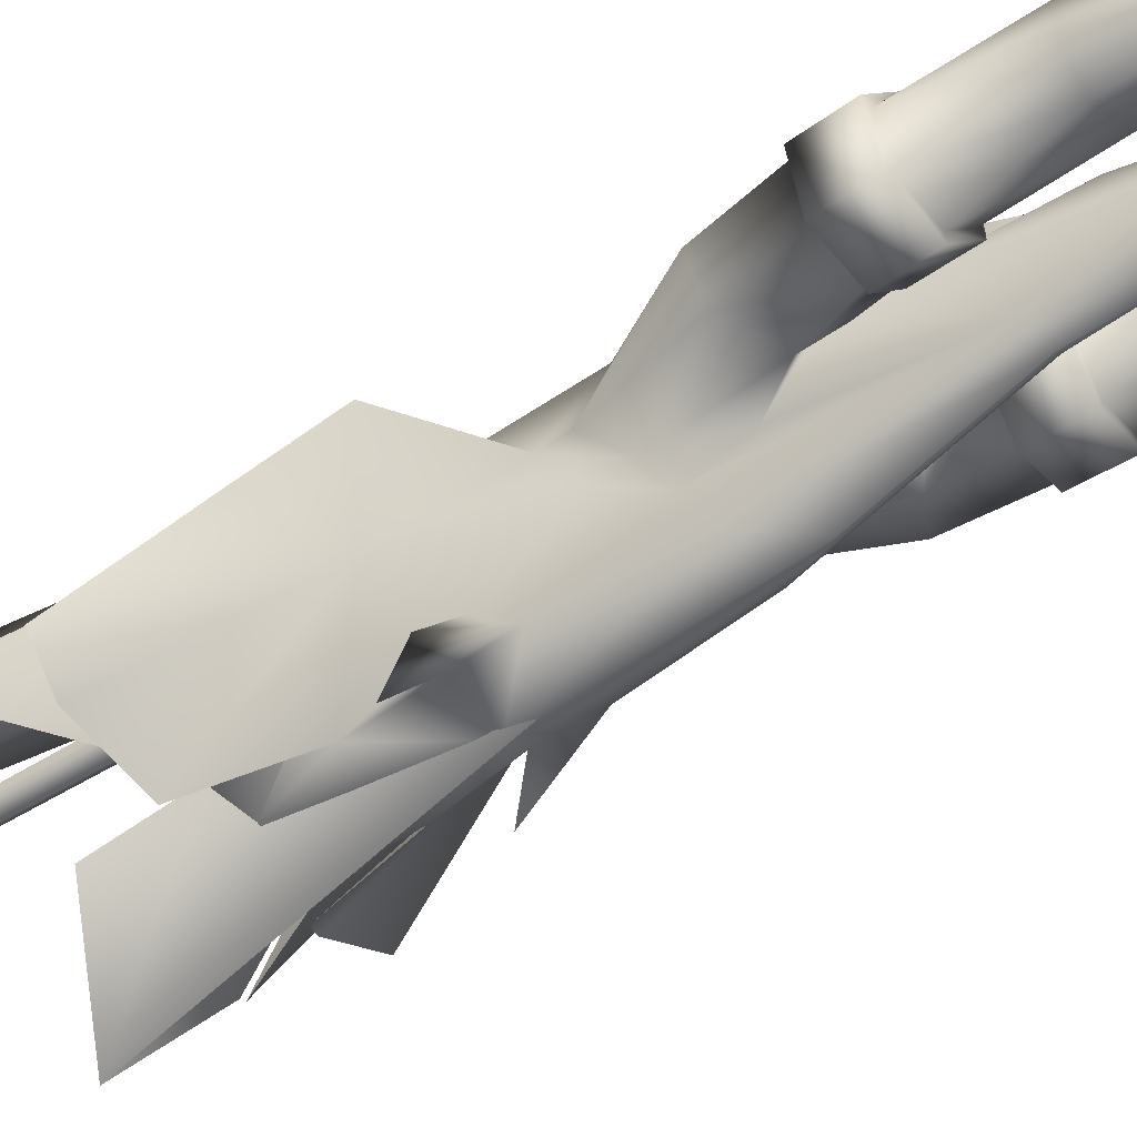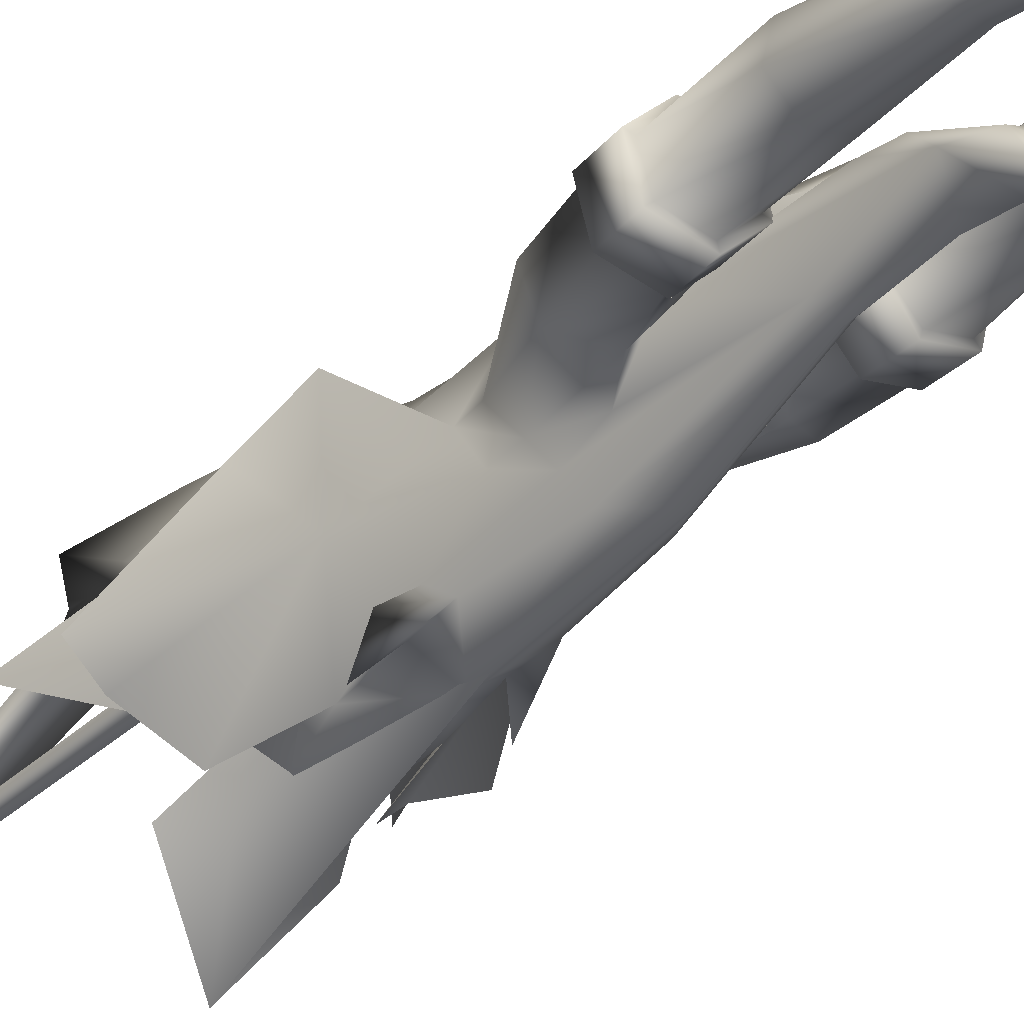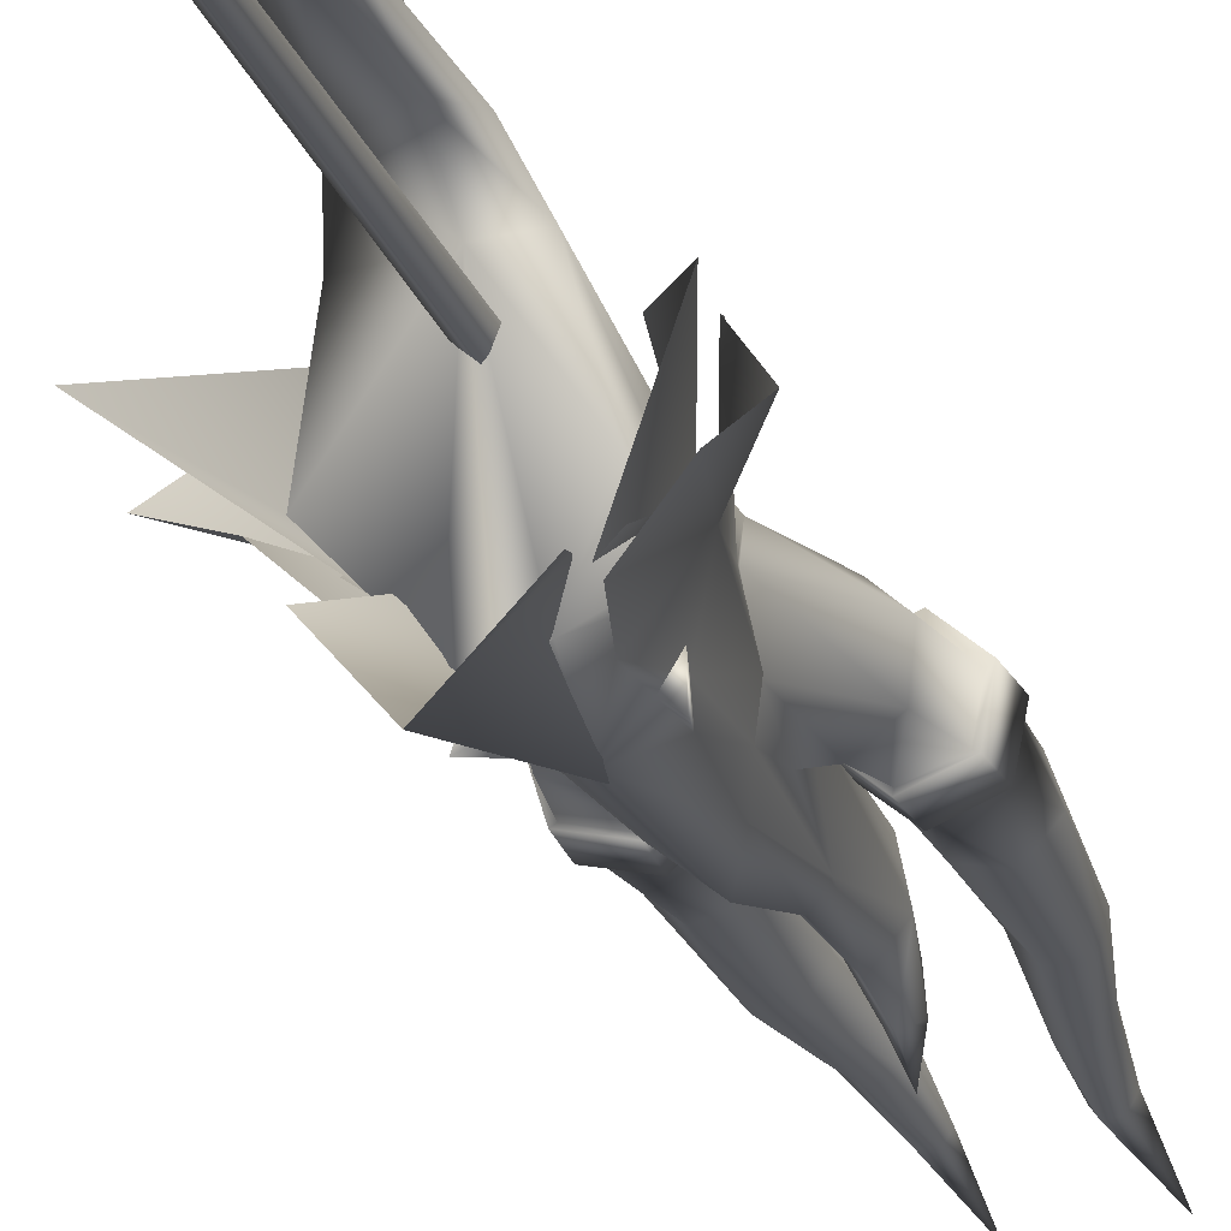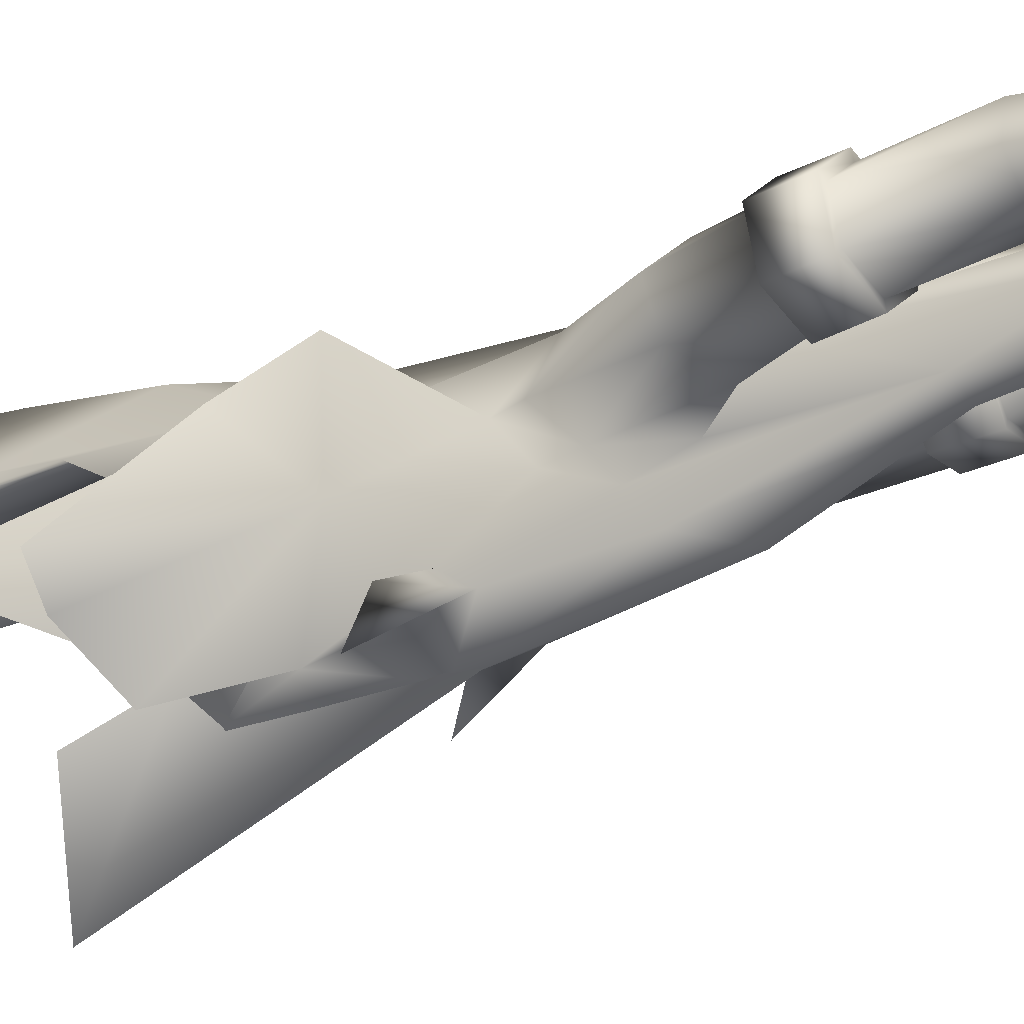
<metadata>
{"format":"obj","ext":"obj","renderer":"f3d","projection":"perspective","resolution":1024,"background":"white","views":[{"elev":-44.1,"azim":-53.7,"up":"+Y"},{"elev":-29.6,"azim":-36.4,"up":"+Y"},{"elev":-27.7,"azim":-161.3,"up":"+Y"},{"elev":-29.8,"azim":-58.3,"up":"+Y"}]}
</metadata>
<code>
g mesh00
v -8.599 -2.377 221.3
v -10.38 -5.117 220.8
v -9.438 -2.225 202.1
v -8.55 3.918 202.8
v -10.22 2.584 177.3
v 2.204 25.12 -50.68
v 2.67 22.45 -28.65
v 1.845 18.2 -55.13
v -12.13 9.016 176.9
v -9.16 6.557 147.9
v 2.251 2.382 -98.14
v -4.027 -2.311 -116
v -0.5427 -0.6304 -98.17
v -11.59 -1.994 148.3
v -8.758 -0.5718 125.8
v 5.651 16.04 25.45
v 2.67 22.45 -28.65
v 1.991 27.43 4.402
v 1.015 22.52 -28.67
v -3.217 15.13 25.07
v 1.166 27.47 4.394
v 1.015 22.52 -28.67
v 1.803 -6.113 -97.67
v 2.263 1.674 -97.41
v -2.097 0.02584 -98.94
v 2.67 22.45 -28.65
v 5.651 16.04 25.45
v 10.3 13.37 -5.29
v 1.845 18.2 -55.13
v -5.103 15.55 -36.55
v 1.015 22.52 -28.67
v 1.609 18.63 36.83
v 1.991 27.43 4.402
v 2.129 31.94 -20.49
v 2.706 36.33 -54.91
v -0.2589 2.942 36.66
v -3.614 -0.2411 36.64
v 2.084 -3.791 -98.17
v -0.4363 -3.601 36.64
v 4.879 -0.7768 -98.14
v 2.916 -0.4168 36.66
v 2.555 -2.599 -135.7
v 0.385 5.096 -116.2
v 13.11 -4.378 257.6
v 9.195 -2.859 221.4
v 10.83 -5.692 220.9
v 10.2 -2.757 202.1
v 11.12 0.6252 221.8
v 9.635 3.426 202.9
v 11.44 1.998 177.3
v 18.35 4.301 202.6
v 16.22 -2.11 220.9
v 18.91 -1.883 201.8
v 14.29 -5.596 220.6
v 14.87 -5.077 201.6
v -12.88 -3.674 257.5
v -10.34 1.207 221.7
v -14.23 -4.29 201.5
v -13.83 -4.835 220.5
v -18.08 -0.8801 201.7
v -15.57 -1.25 220.8
v -17.2 5.263 202.4
v 13.61 0.403 -118.3
v 3.578 12.31 -119.4
v 2.482 4.724 -99.03
v -8.415 1.388 -116.2
v 1.597 -11.39 -114
v 6.297 -0.6304 -98.75
v -3.217 15.13 25.07
v -8.685 13.63 -5.597
v -5.103 15.55 -36.55
v 0.6689 18.96 -2.696
v 1.36 16.89 -36.23
v 10.3 13.37 -5.29
v 7.848 14.53 -36.26
v 2.67 22.45 -28.65
v 2.129 31.94 -20.49
v 1.166 27.47 4.394
v 1.609 18.63 36.83
v -0.2589 2.942 36.66
v 8.062 0.4444 -116.3
v 2.084 -3.791 -98.17
v 3.375 -7.756 -116.2
v 20.41 8.455 176.9
v 24.87 2.272 177.2
v 22.64 -3.936 177.6
v 15.91 -4.184 177.6
v 14.64 1.001 221.5
v 13.73 7.602 203.1
v 13.69 8.317 177
v 10.83 6.016 148
v 17.51 12.55 147.6
v 25.69 9.592 147.6
v 27.66 0.9163 148.1
v 21.21 -5.203 148.4
v 12.79 -2.654 148.4
v -15.02 -3.347 177.5
v -21.73 -2.733 177.4
v -23.62 3.584 177
v -18.83 9.518 176.8
v -12.41 8.31 203
v -13.82 1.771 221.4
v -20.14 -4.084 148.3
v -26.24 2.377 147.9
v -23.81 10.93 147.4
v -15.27 13.02 147.4
v 1.36 16.89 -36.23
v -3.614 -0.2411 36.64
v 10.83 6.016 148
v 12.79 -2.654 148.4
v 14.64 1.001 221.5
v 13.73 7.602 203.1
v 13.69 8.317 177
v 17.51 12.55 147.6
v 10.83 6.016 148
v 10.22 -1.085 125.9
v 16.83 -7.907 125.7
v 26 -5.611 124.8
v 28.55 3.415 124.1
v 21.96 10.33 124.3
v 12.79 8.033 125.2
v 10.83 6.016 148
v -9.16 6.557 147.9
v -12.13 9.016 176.9
v -12.41 8.31 203
v -13.82 1.771 221.4
v -15.72 -7.027 125.5
v -24.75 -4.237 124.6
v -26.81 4.914 123.9
v -19.86 11.46 124.1
v -10.82 8.674 125.1
v -8.758 -0.5718 125.8
f 1 2 3
f 4 3 5
f 6 7 8
f 9 5 10
f 11 12 13
f 14 15 10
f 16 17 18
f 6 8 19
f 20 21 22
f 23 24 25
f 26 27 28
f 29 30 31
f 32 33 34
f 34 33 7
f 34 7 35
f 11 13 36
f 37 38 39
f 39 38 40
f 39 40 41
f 42 12 43
f 44 45 46
f 46 45 47
f 44 48 45
f 45 48 49
f 45 49 47
f 47 49 50
f 51 52 53
f 53 52 54
f 53 54 55
f 2 1 56
f 3 4 1
f 1 4 57
f 1 57 56
f 58 59 60
f 60 59 61
f 60 61 62
f 63 64 65
f 65 64 66
f 65 66 25
f 25 66 67
f 25 67 23
f 23 67 68
f 23 68 24
f 69 31 70
f 70 31 71
f 70 71 72
f 72 71 73
f 72 73 74
f 74 73 75
f 74 75 76
f 7 6 35
f 35 6 19
f 35 19 77
f 77 19 78
f 77 78 79
f 80 41 11
f 11 41 40
f 11 40 81
f 81 40 82
f 81 82 83
f 84 51 85
f 85 51 53
f 85 53 86
f 86 53 55
f 86 55 87
f 44 88 48
f 48 88 89
f 48 89 49
f 49 89 90
f 49 90 50
f 50 90 91
f 92 84 93
f 93 84 85
f 93 85 94
f 94 85 86
f 94 86 95
f 95 86 87
f 95 87 96
f 97 58 98
f 98 58 60
f 98 60 99
f 99 60 62
f 99 62 100
f 5 9 4
f 4 9 101
f 4 101 57
f 57 101 102
f 57 102 56
f 14 97 103
f 103 97 98
f 103 98 104
f 104 98 99
f 104 99 105
f 105 99 100
f 105 100 106
f 67 63 68
f 68 63 65
f 68 65 29
f 29 65 25
f 29 25 30
f 30 25 24
f 30 24 107
f 107 24 68
f 107 68 75
f 75 68 29
f 75 29 76
f 12 11 43
f 43 11 81
f 43 81 42
f 42 81 83
f 42 83 12
f 12 83 82
f 12 82 13
f 13 82 108
f 13 108 36
f 109 110 50
f 50 110 87
f 50 87 47
f 47 87 55
f 47 55 46
f 46 55 54
f 46 54 44
f 44 54 52
f 44 52 111
f 111 52 51
f 111 51 112
f 112 51 84
f 112 84 113
f 113 84 114
f 113 114 115
f 91 116 96
f 96 116 117
f 96 117 95
f 95 117 118
f 95 118 94
f 94 118 119
f 94 119 93
f 93 119 120
f 93 120 92
f 92 120 121
f 92 121 122
f 123 106 124
f 124 106 100
f 124 100 125
f 125 100 62
f 125 62 126
f 126 62 61
f 126 61 56
f 56 61 59
f 56 59 2
f 2 59 58
f 2 58 3
f 3 58 97
f 3 97 5
f 5 97 14
f 5 14 10
f 15 14 127
f 127 14 103
f 127 103 128
f 128 103 104
f 128 104 129
f 129 104 105
f 129 105 130
f 130 105 106
f 130 106 131
f 131 106 123
f 131 123 132
v -9.733 8.105 113.8
v -7.311 7.797 103.6
v -16.44 10.68 98.18
v -5.084 0.4203 149.3
v -6.941 -0.0999 141.4
v -5.155 -4.637 154.9
v -7.63 -26.9 49.41
v -13.12 -32.65 43.57
v -11.73 -22.37 47.43
v 8.246 -27.34 49.48
v 13.49 -33.39 43.68
v 8.738 -26.18 61.26
v 8.738 -26.18 61.26
v 12.47 -23.02 47.53
v 10.32 -22.3 55.55
v 26.78 -7.504 113.5
v 16.28 -9.693 125.7
v 15.67 -10.28 114.6
v 10.67 9.449 113.9
v 22.5 12.39 124.1
v 21.78 12.23 112.9
v -26.21 -5.462 124.5
v -14.61 -9.464 114.4
v -15.28 -8.839 125.6
v -9.348 10.17 125
v -19.48 13.35 112.7
v -20.28 13.54 123.9
v -11.84 -3.577 65.28
v -10.62 -1.433 69.88
v -9.674 7.632 74.81
v 0.7478 2.904 146.5
v 6.416 0.1085 149.3
v 8.304 -0.5133 141.4
v 0.2681 -10.44 170.8
v -2.63 -12.06 169
v 0.1879 -19.8 173.2
v 13.61 -11.21 102.7
v 9.052 -2.075 114.6
v 8.425 -3.173 107.2
v 9.775 -14.74 95.18
v 9.323 -1.764 103.7
v 1.166 27.47 4.394
v -3.217 15.13 25.07
v 1.609 18.63 36.83
v 36.27 -18.44 7.979
v 24.73 3.999 27.52
v 18.34 -12.08 43.13
v 20.78 13.03 42.94
v 13.61 -4.266 65.38
v -11.84 -3.577 65.28
v -17.87 14.08 42.79
v -16.8 -11.13 42.98
v -22.19 5.27 27.33
v -34.77 -16.52 7.696
v 10.83 6.016 148
v 12.79 8.033 125.2
v 10.22 -1.085 125.9
v -7.556 -1.626 114.6
v -6.932 -2.757 107.2
v -7.556 -1.626 114.6
v -14.89 -8.421 114.3
v -7.722 -1.302 103.6
v -8.106 11.73 95.2
v -6.932 -2.757 107.2
v -17.67 -13.25 32.74
v -15.16 -23.99 17.23
v -11.71 -28.12 16.62
v -8.358 -30 34.23
v -6.202 -33.92 20.74
v 0.1393 -33.13 51.92
v 8.246 -27.34 49.48
v 10.32 -22.3 55.55
v 12.47 -23.02 47.53
v -17.53 -20.01 8.851
v 1.131 9.971 12.44
v 4.123 -11.87 128.1
v 6.42 -24.2 87.78
v 8.965 -17.44 82.93
v -9.516 -21.76 55.47
v -7.63 -26.9 49.41
v 1.184 13.01 105.7
v 10.48 11.23 95.27
v 11.98 7.046 74.9
v -8.106 11.73 95.2
v -7.722 -1.302 103.6
v -4.655 0.9146 115.8
v -9.516 -21.76 55.47
v -11.73 -22.37 47.43
v -8.119 -25.72 61.19
v -13.12 -32.65 43.57
v 9.701 -28.91 20.78
v 16.2 -24.58 17.51
v 19.11 -14.24 32.89
v 18.93 -21.15 9.024
v 13.99 4.399 5.424
v 10.3 13.37 -5.29
v 5.651 16.04 25.45
v -8.048 -16.98 82.85
v -8.808 -14.24 95.1
v -10.19 -11.01 78.6
v -8.119 -25.72 61.19
v -9.579 5.338 49.79
v -11.91 5.517 5.251
v -14.89 -13.11 44.2
v 8.304 -0.5133 141.4
v 6.282 0.6183 115.9
v 0.7478 2.904 146.5
v 6.65 0.6132 133.1
v 8.738 -26.18 61.26
v 10.32 -22.3 55.55
v 13.49 -14.16 72.96
v -3.274 -11.67 128.1
v -5.155 -4.637 154.9
v -6.941 -0.0999 141.4
v 3.164 -12.1 169
v 5.965 -4.714 155
v 3.799 -6.061 165.2
v 13.49 -33.39 43.68
v -9.907 -27.13 15.67
v -14.51 -35.44 0
v -0.1012 -56.44 -6.611
v 16.25 -13.95 44.32
v 6.418 -34.33 21.85
v 12.37 -26.06 32.23
v 0.3364 -5.245 165.5
v 11.97 4.754 49.88
v 13.61 -4.266 65.38
v 8.96 -30.49 34.31
v 0.1156 -37.1 20.63
v -26.68 -22.69 6.587
v -16.8 -11.13 42.98
v -14.4 -32.71 12.4
v 0.8253 5.451 144.2
v 0.7478 2.904 146.5
v 15.58 -36.17 1.006
v 9.658 -28.5 15.72
v 0.1209 -32.32 57.57
v -13.38 -2.644 52.67
v -12.6 8.846 30.48
v -33.44 -13.56 -14.72
v 35.22 -15.42 -14.42
v 15.27 8.092 30.59
v 15.23 -3.417 52.79
v 12.36 -33.43 13.98
v 22.95 -24.04 6.784
v 27.39 -6.912 124.7
v 29.81 3.617 112.7
v 30.48 4.034 123.8
v 21.78 12.23 112.9
v 22.5 12.39 124.1
v 11.39 9.606 125.1
v 7.62 -1.807 114.8
v 8.283 -1.435 125.9
v 15.67 -10.28 114.6
v 16.28 -9.693 125.7
v -25.55 -6.087 113.3
v -28.7 5.636 123.6
v -27.96 5.181 112.4
v -20.28 13.54 123.9
v -19.48 13.35 112.7
v -8.549 9.969 113.9
v -6.845 -1.025 125.9
v -6.113 -1.436 114.7
v -15.28 -8.839 125.6
v -14.61 -9.464 114.4
v -7.722 -1.302 103.6
v -12.51 -10.5 102.6
v -21.64 -7.618 97.18
v -24.4 -5.484 113.3
v -23.57 2.764 94.97
v -26.55 4.11 112.6
v -19.24 11.04 112.8
v -12.31 -13.46 72.86
v -9.516 -21.76 55.47
v -8.119 -25.72 61.19
v -5.162 0.9335 133
v 0.6755 0.8922 150.7
v -3.132 -6.013 165.1
v 0.1156 -27.41 99.39
v -5.91 -23.86 87.73
v 0.3141 -15.63 129.4
v 0.3575 -13.62 152.2
v 0.2694 -15.24 164.9
v -2.63 -12.06 169
v 0.1879 -19.8 173.2
v -11.53 -25.41 32.14
v 0.6689 18.96 -2.696
v 9.323 -1.764 103.7
v 1.991 27.43 4.402
v 0.1156 -37.1 20.63
v 10.22 -1.085 125.9
v 16.28 -9.693 125.7
v 16.83 -7.907 125.7
v 27.39 -6.912 124.7
v 26 -5.611 124.8
v 30.48 4.034 123.8
v 28.55 3.415 124.1
v 22.5 12.39 124.1
v 21.96 10.33 124.3
v 11.39 9.606 125.1
v 12.79 8.033 125.2
v 8.283 -1.435 125.9
v 7.62 -1.807 114.8
v 16.01 -9.258 114.4
v 15.67 -10.28 114.6
v 25.67 -6.839 113.5
v 26.78 -7.504 113.5
v 28.35 2.623 112.8
v 29.81 3.617 112.7
v 21.42 9.941 113
v 21.78 12.23 112.9
v 11.76 7.523 113.9
v 10.67 9.449 113.9
v 9.052 -2.075 114.6
v 16.01 -9.258 114.4
v 22.93 -8.825 97.37
v 25.67 -6.839 113.5
v 25.44 1.438 95.16
v 28.35 2.623 112.8
v 18.71 9.731 98.32
v 21.42 9.941 113
v 9.403 7.344 103.7
v 11.76 7.523 113.9
v 8.425 -3.173 107.2
v 9.052 -2.075 114.6
v 11.46 -11.59 78.69
v 12.48 -2.058 69.97
v 11.98 7.046 74.9
v 10.48 11.23 95.27
v 9.323 -1.764 103.7
v -6.845 -1.025 125.9
v -15.72 -7.027 125.5
v -15.28 -8.839 125.6
v -24.75 -4.237 124.6
v -26.21 -5.462 124.5
v -26.81 4.914 123.9
v -28.7 5.636 123.6
v -19.86 11.46 124.1
v -20.28 13.54 123.9
v -10.82 8.674 125.1
v -9.348 10.17 125
v -8.758 -0.5718 125.8
v -7.556 -1.626 114.6
v -14.61 -9.464 114.4
v -14.89 -8.421 114.3
v -25.55 -6.087 113.3
v -24.4 -5.484 113.3
v -27.96 5.181 112.4
v -26.55 4.11 112.6
v -19.48 13.35 112.7
v -19.24 11.04 112.8
v -8.549 9.969 113.9
v -9.733 8.105 113.8
v -6.113 -1.436 114.7
v -9.674 7.632 74.81
v -10.62 -1.433 69.88
v -10.19 -11.01 78.6
v -8.808 -14.24 95.1
v -7.63 -26.9 49.41
v 8.246 -27.34 49.48
v 5.965 -4.714 155
v 3.164 -12.1 169
v 9.775 -14.74 95.18
v 11.46 -11.59 78.69
v 12.48 -2.058 69.97
v -8.685 13.63 -5.597
f 133 134 135
f 136 137 138
f 139 140 141
f 142 143 144
f 145 146 147
f 148 149 150
f 151 152 153
f 154 155 156
f 157 158 159
f 160 161 162
f 163 164 165
f 166 167 168
f 169 170 171
f 172 171 173
f 174 175 176
f 177 178 179
f 179 178 180
f 179 180 181
f 182 183 184
f 184 183 185
f 184 185 186
f 187 188 189
f 134 133 190
f 191 192 193
f 194 195 196
f 197 198 199
f 200 201 202
f 203 204 205
f 206 207 201
f 208 209 210
f 141 211 212
f 213 214 215
f 216 217 218
f 219 220 221
f 221 220 222
f 223 224 225
f 226 207 227
f 227 207 228
f 227 228 229
f 230 231 232
f 137 136 163
f 140 139 233
f 143 142 205
f 234 235 236
f 237 238 239
f 239 238 240
f 209 241 210
f 210 241 242
f 210 242 243
f 244 245 217
f 217 245 246
f 217 246 218
f 247 248 249
f 146 145 250
f 251 252 253
f 254 255 256
f 168 247 166
f 166 247 249
f 166 249 257
f 258 259 254
f 256 260 255
f 255 260 202
f 255 202 261
f 261 202 201
f 186 262 263
f 263 262 264
f 263 264 200
f 265 266 240
f 267 268 253
f 253 268 269
f 253 269 251
f 270 271 197
f 197 271 272
f 197 272 199
f 223 273 225
f 225 273 274
f 225 274 275
f 260 276 179
f 179 276 277
f 179 277 177
f 149 148 278
f 278 148 279
f 278 279 280
f 280 279 281
f 280 281 282
f 152 151 283
f 283 151 284
f 283 284 285
f 285 284 286
f 285 286 287
f 155 154 288
f 288 154 289
f 288 289 290
f 290 289 291
f 290 291 292
f 158 157 293
f 293 157 294
f 293 294 295
f 295 294 296
f 295 296 297
f 298 191 299
f 299 191 193
f 299 193 300
f 300 193 301
f 300 301 302
f 302 301 303
f 302 303 135
f 135 303 304
f 135 304 133
f 161 160 232
f 232 160 305
f 232 305 230
f 230 305 306
f 230 306 307
f 236 160 234
f 234 160 162
f 234 162 213
f 213 162 216
f 213 216 308
f 308 216 218
f 308 218 239
f 239 218 246
f 164 163 309
f 309 163 136
f 309 136 310
f 310 136 138
f 310 138 167
f 167 166 310
f 310 166 257
f 310 257 309
f 309 257 249
f 309 249 164
f 164 249 248
f 164 248 165
f 202 311 312
f 312 311 313
f 312 313 244
f 244 313 314
f 244 314 245
f 245 314 315
f 245 315 316
f 316 315 317
f 200 318 201
f 201 318 236
f 201 236 206
f 206 236 235
f 206 235 207
f 207 235 319
f 207 319 228
f 237 320 238
f 238 320 214
f 238 214 240
f 240 214 213
f 240 213 265
f 265 213 308
f 265 308 266
f 321 176 229
f 229 176 258
f 229 258 227
f 227 258 254
f 227 254 226
f 226 254 255
f 226 255 207
f 207 255 322
f 207 322 201
f 323 324 325
f 325 324 326
f 325 326 327
f 327 326 328
f 327 328 329
f 329 328 330
f 329 330 331
f 331 330 332
f 331 332 333
f 333 332 334
f 333 334 323
f 323 334 324
f 335 336 337
f 337 336 338
f 337 338 339
f 339 338 340
f 339 340 341
f 341 340 342
f 341 342 343
f 343 342 344
f 343 344 345
f 345 344 346
f 345 346 335
f 335 346 336
f 170 169 347
f 347 169 348
f 347 348 349
f 349 348 350
f 349 350 351
f 351 350 352
f 351 352 353
f 353 352 354
f 353 354 355
f 355 354 356
f 355 356 357
f 171 172 169
f 169 172 358
f 169 358 348
f 348 358 359
f 348 359 350
f 350 359 360
f 350 360 352
f 352 360 361
f 352 361 354
f 354 361 362
f 354 362 356
f 363 364 365
f 365 364 366
f 365 366 367
f 367 366 368
f 367 368 369
f 369 368 370
f 369 370 371
f 371 370 372
f 371 372 373
f 373 372 374
f 373 374 363
f 363 374 364
f 375 376 377
f 377 376 378
f 377 378 379
f 379 378 380
f 379 380 381
f 381 380 382
f 381 382 383
f 383 382 384
f 383 384 385
f 385 384 386
f 385 386 375
f 375 386 376
f 190 196 134
f 134 196 195
f 134 195 135
f 135 195 387
f 135 387 302
f 302 387 388
f 302 388 300
f 300 388 389
f 300 389 299
f 299 389 390
f 299 390 298
f 217 231 244
f 244 231 230
f 244 230 312
f 312 230 307
f 312 307 202
f 202 307 391
f 202 391 200
f 200 391 306
f 200 306 263
f 263 306 305
f 263 305 182
f 181 243 179
f 179 243 242
f 179 242 260
f 260 242 392
f 260 392 202
f 202 392 241
f 202 241 311
f 311 241 209
f 311 209 313
f 313 209 208
f 313 208 314
f 314 208 393
f 314 393 315
f 315 393 394
f 315 394 317
f 237 393 320
f 320 393 208
f 320 208 395
f 395 208 210
f 395 210 396
f 396 210 243
f 396 243 397
f 397 243 259
f 397 259 215
f 215 259 258
f 215 258 213
f 213 258 176
f 213 176 234
f 234 176 175
f 234 175 235
f 235 175 398
f 235 398 319
g mesh01

</code>
